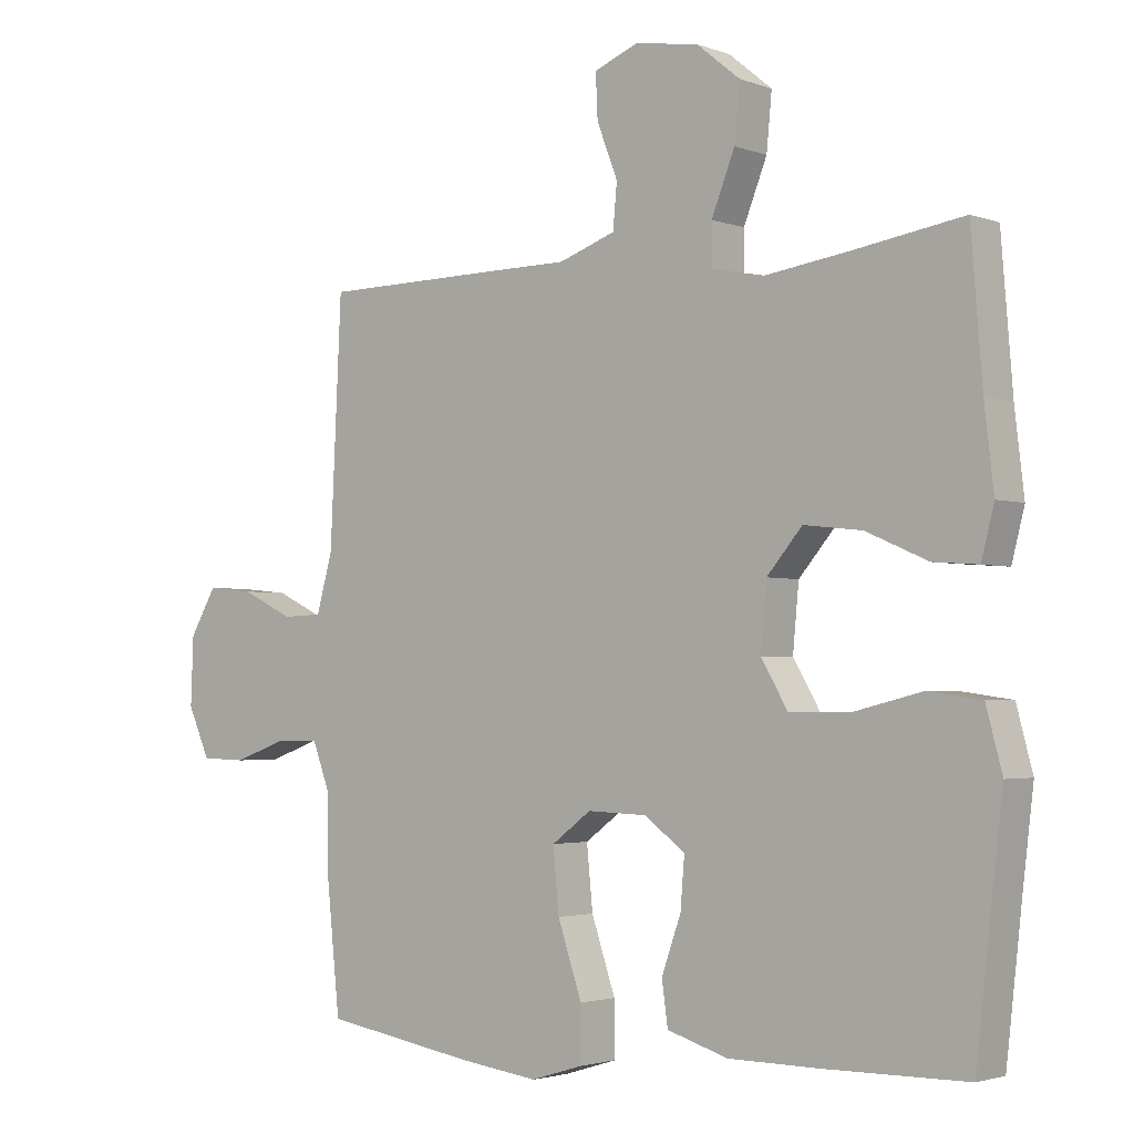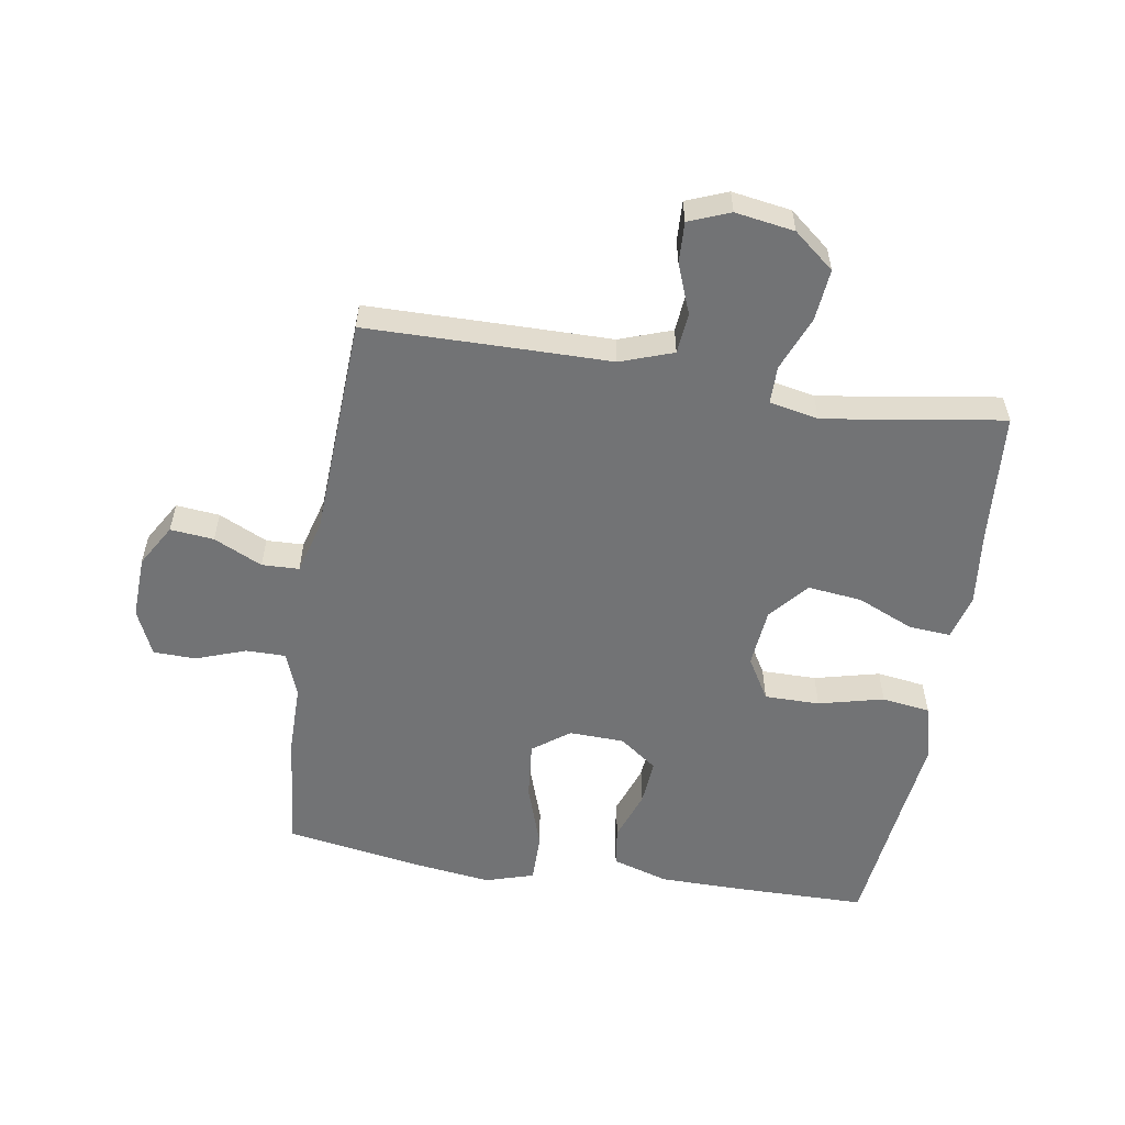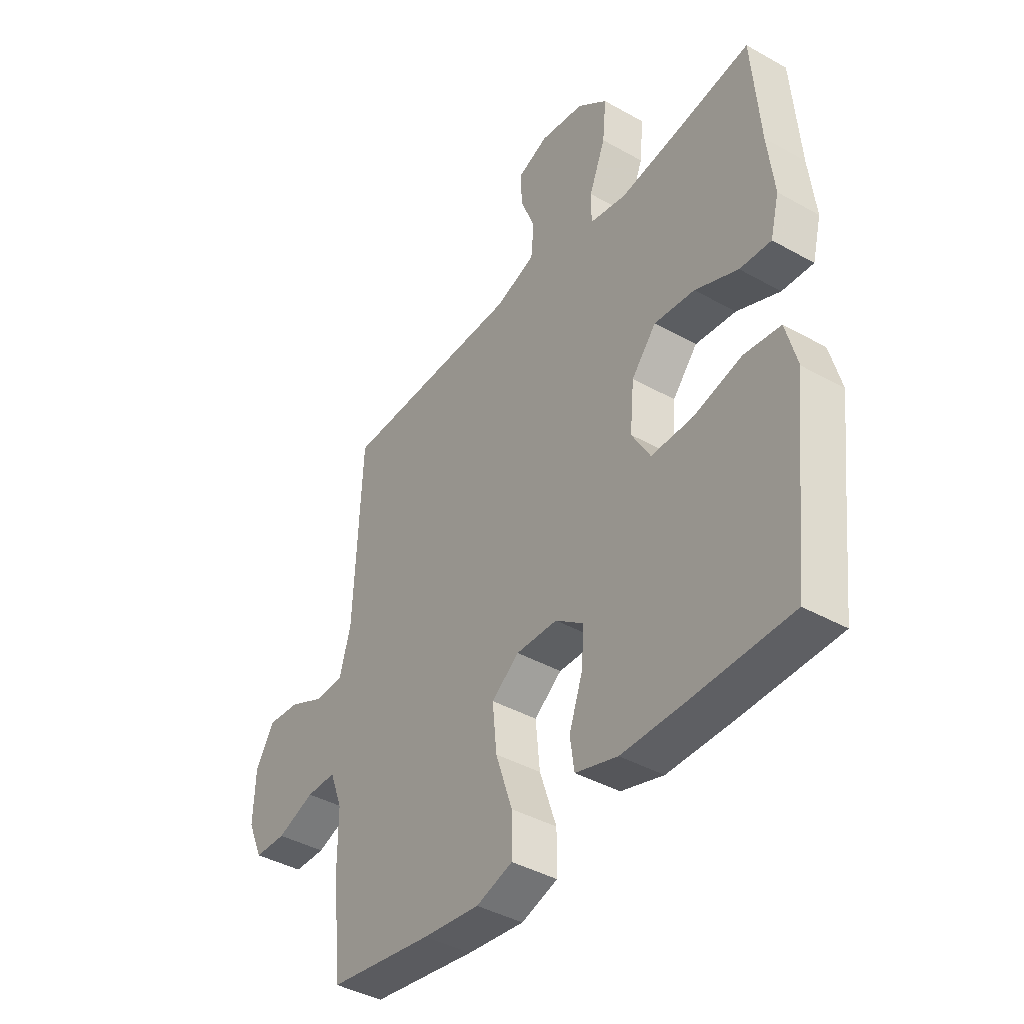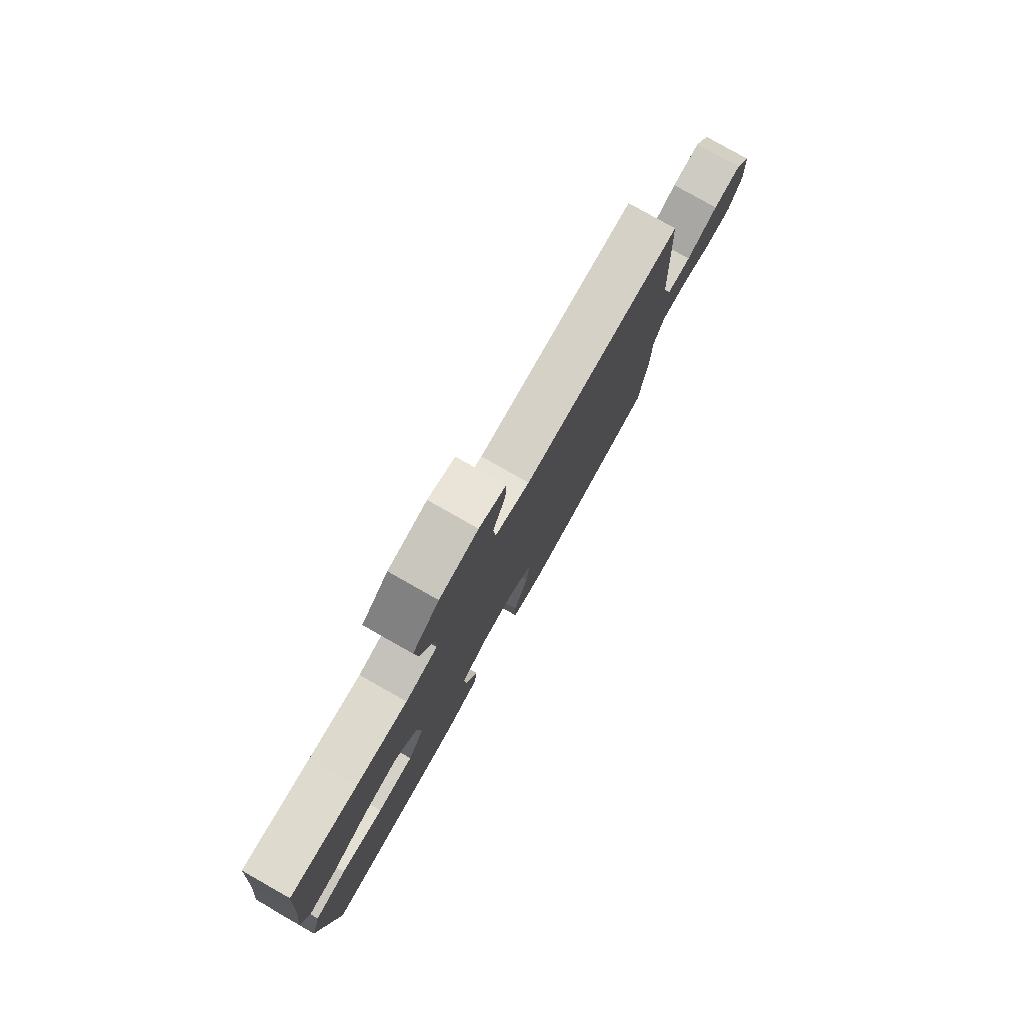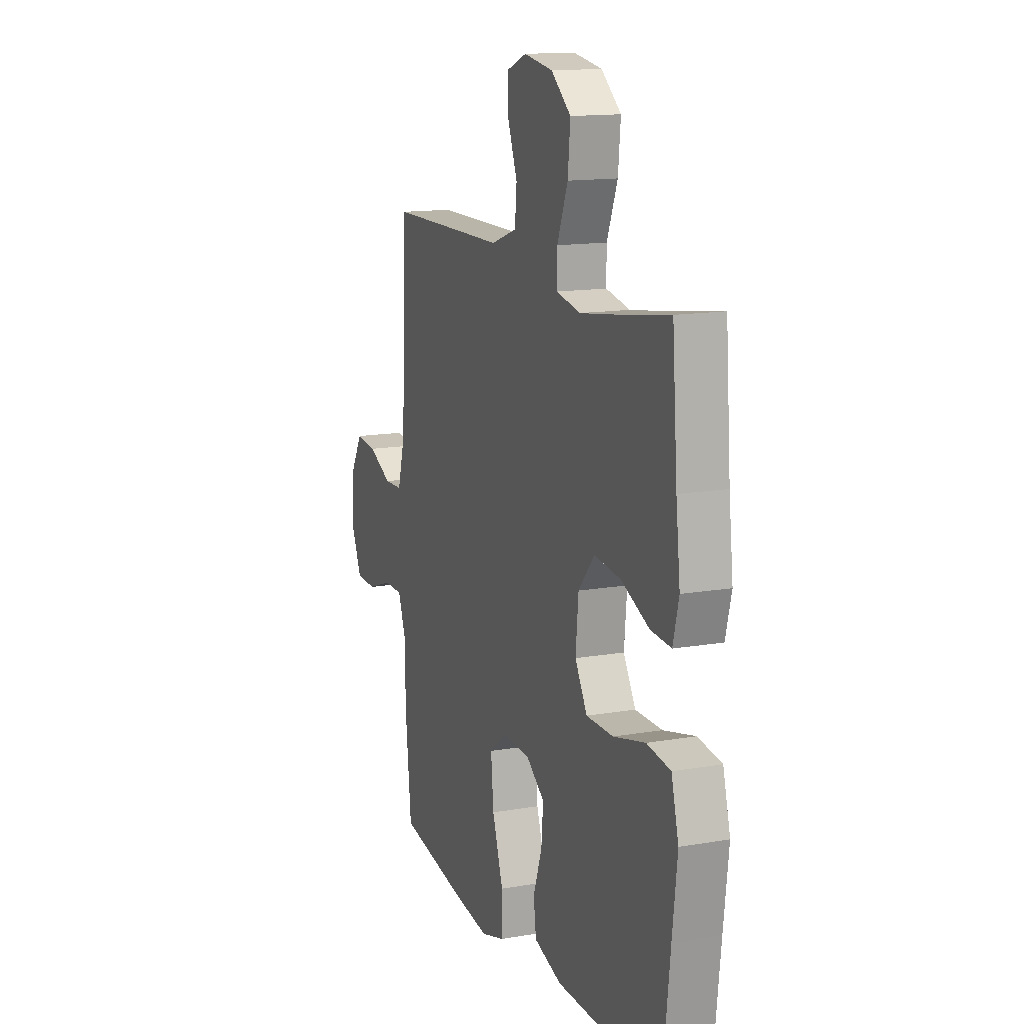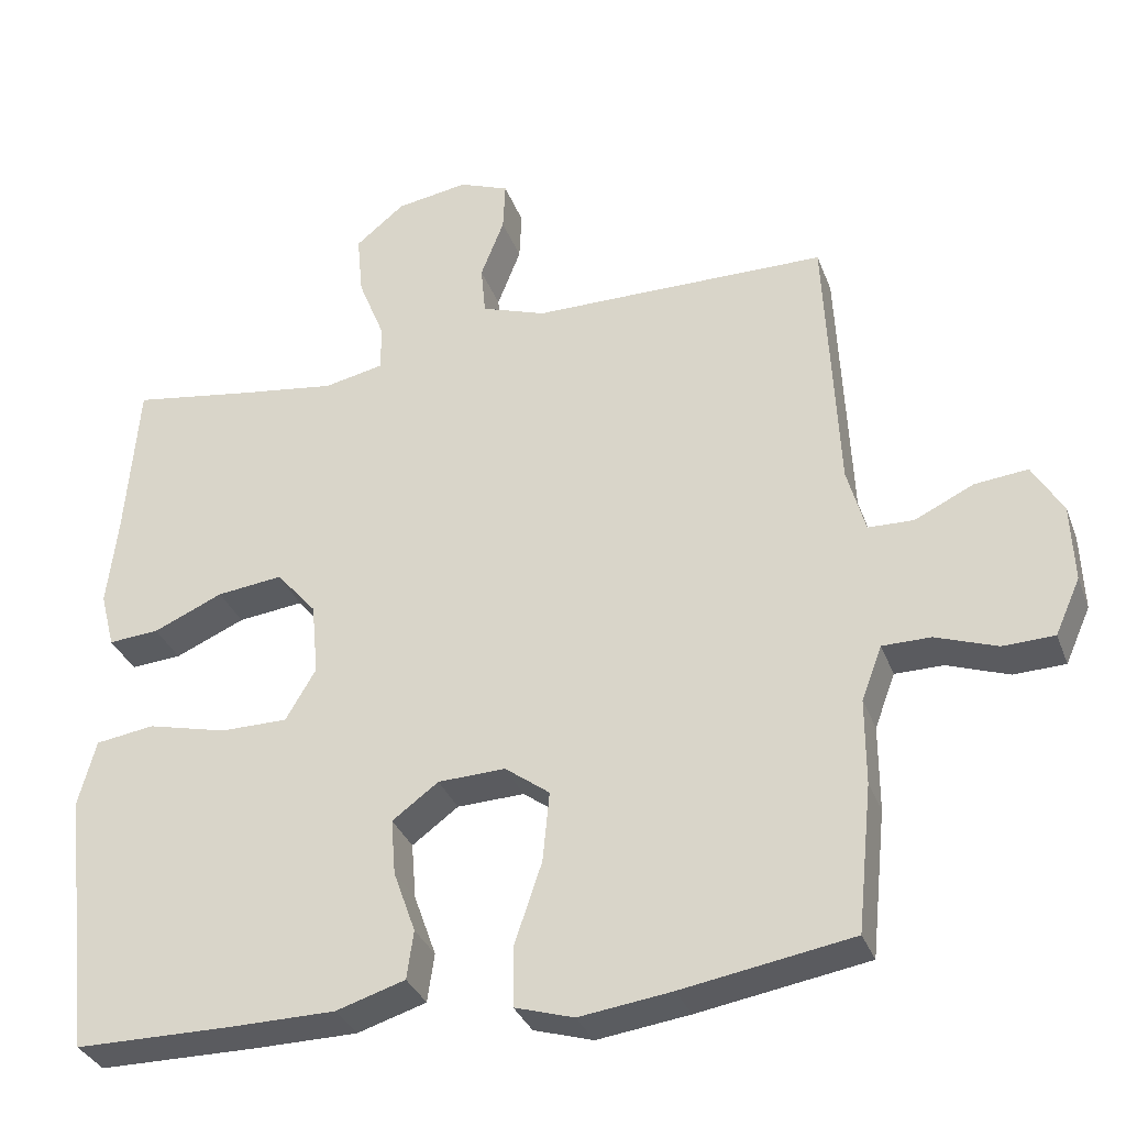
<metadata>
{"format":"obj","ext":"obj","renderer":"f3d","projection":"perspective","resolution":1024,"background":"white","views":[{"elev":-2.6,"azim":38.7,"up":"+Z"},{"elev":-55.8,"azim":-9.2,"up":"+Y"},{"elev":-41.1,"azim":55.6,"up":"+Z"},{"elev":79.7,"azim":119.5,"up":"+Z"},{"elev":14.2,"azim":69.2,"up":"+Z"},{"elev":-33.1,"azim":-161.2,"up":"+Z"}]}
</metadata>
<code>
v -0.5 0.07 0.5
v -0.238 0.07 0.503
v -0.108 0.07 0.504
v -0.023 0.07 0.534
v -0.017 0.07 0.6
v -0.048 0.07 0.68
v -0.051 0.07 0.746
v 0.015 0.07 0.772
v 0.11 0.07 0.757
v 0.175 0.07 0.704
v 0.167 0.07 0.621
v 0.132 0.07 0.533
v 0.132 0.07 0.472
v 0.211 0.07 0.456
v 0.336 0.07 0.474
v 0.5 0.07 0.5
v 0.517 0.07 0.287
v 0.531 0.07 0.167
v 0.512 0.07 0.093
v 0.445 0.07 0.098
v 0.353 0.07 0.138
v 0.266 0.07 0.148
v 0.213 0.07 0.086
v 0.204 0.07 -0.01
v 0.244 0.07 -0.078
v 0.333 0.07 -0.078
v 0.438 0.07 -0.052
v 0.516 0.07 -0.063
v 0.54 0.07 -0.153
v 0.524 0.07 -0.287
v 0.5 0.07 -0.5
v 0.29 0.07 -0.502
v 0.153 0.07 -0.501
v 0.062 0.07 -0.473
v 0.053 0.07 -0.409
v 0.082 0.07 -0.327
v 0.088 0.07 -0.253
v 0.027 0.07 -0.208
v -0.062 0.07 -0.205
v -0.121 0.07 -0.249
v -0.112 0.07 -0.342
v -0.076 0.07 -0.449
v -0.076 0.07 -0.529
v -0.154 0.07 -0.553
v -0.276 0.07 -0.537
v -0.5 0.07 -0.5
v -0.52 0.07 -0.306
v -0.52 0.07 -0.193
v -0.547 0.07 -0.121
v -0.611 0.07 -0.121
v -0.692 0.07 -0.15
v -0.76 0.07 -0.148
v -0.793 0.07 -0.074
v -0.789 0.07 0.028
v -0.749 0.07 0.096
v -0.679 0.07 0.089
v -0.601 0.07 0.052
v -0.541 0.07 0.054
v -0.517 0.07 0.141
v -0.5 0 0.5
v -0.238 0 0.503
v -0.108 0 0.504
v -0.023 0 0.534
v -0.017 0 0.6
v -0.048 0 0.68
v -0.051 0 0.746
v 0.015 0 0.772
v 0.11 0 0.757
v 0.175 0 0.704
v 0.167 0 0.621
v 0.132 0 0.533
v 0.132 0 0.472
v 0.211 0 0.456
v 0.336 0 0.474
v 0.5 0 0.5
v 0.517 0 0.287
v 0.531 0 0.167
v 0.512 0 0.093
v 0.445 0 0.098
v 0.353 0 0.138
v 0.266 0 0.148
v 0.213 0 0.086
v 0.204 0 -0.01
v 0.244 0 -0.078
v 0.333 0 -0.078
v 0.438 0 -0.052
v 0.516 0 -0.063
v 0.54 0 -0.153
v 0.524 0 -0.287
v 0.5 0 -0.5
v 0.29 0 -0.502
v 0.153 0 -0.501
v 0.062 0 -0.473
v 0.053 0 -0.409
v 0.082 0 -0.327
v 0.088 0 -0.253
v 0.027 0 -0.208
v -0.062 0 -0.205
v -0.121 0 -0.249
v -0.112 0 -0.342
v -0.076 0 -0.449
v -0.076 0 -0.529
v -0.154 0 -0.553
v -0.276 0 -0.537
v -0.5 0 -0.5
v -0.52 0 -0.306
v -0.52 0 -0.193
v -0.547 0 -0.121
v -0.611 0 -0.121
v -0.692 0 -0.15
v -0.76 0 -0.148
v -0.793 0 -0.074
v -0.789 0 0.028
v -0.749 0 0.096
v -0.679 0 0.089
v -0.601 0 0.052
v -0.541 0 0.054
v -0.517 0 0.141
f 55 56 57
f 54 55 57
f 53 54 57
f 52 53 57
f 51 52 57
f 50 51 57
f 49 50 57 58
f 48 49 58 59
f 48 59 1
f 47 48 1
f 46 47 1
f 45 46 1
f 44 45 1
f 43 44 1
f 42 43 1
f 41 42 1
f 34 35 36
f 33 34 36
f 32 33 36
f 31 32 36
f 30 31 36
f 30 36 37
f 29 30 37
f 28 29 37
f 27 28 37
f 26 27 37
f 25 26 37 38
f 19 20 21
f 18 19 21
f 17 18 21
f 17 21 22
f 16 17 22
f 15 16 22
f 14 15 22 23
f 10 11 12
f 9 10 12
f 8 9 12
f 7 8 12
f 6 7 12
f 5 6 12
f 4 5 12 13
f 3 4 13
f 14 23 24
f 13 14 24
f 3 13 24
f 2 3 24
f 25 38 39
f 24 25 39
f 2 24 39
f 1 2 39
f 1 39 40
f 1 40 41
f 116 115 114
f 116 114 113
f 116 113 112
f 116 112 111
f 116 111 110
f 116 110 109
f 117 116 109 108
f 118 117 108 107
f 60 118 107
f 60 107 106
f 60 106 105
f 60 105 104
f 60 104 103
f 60 103 102
f 60 102 101
f 60 101 100
f 95 94 93
f 95 93 92
f 95 92 91
f 95 91 90
f 95 90 89
f 96 95 89
f 96 89 88
f 96 88 87
f 96 87 86
f 96 86 85
f 97 96 85 84
f 80 79 78
f 80 78 77
f 80 77 76
f 81 80 76
f 81 76 75
f 81 75 74
f 82 81 74 73
f 71 70 69
f 71 69 68
f 71 68 67
f 71 67 66
f 71 66 65
f 71 65 64
f 72 71 64 63
f 72 63 62
f 83 82 73
f 83 73 72
f 83 72 62
f 83 62 61
f 98 97 84
f 98 84 83
f 98 83 61
f 98 61 60
f 99 98 60
f 100 99 60
f 1 60 61 2
f 2 61 62 3
f 3 62 63 4
f 4 63 64 5
f 5 64 65 6
f 6 65 66 7
f 7 66 67 8
f 8 67 68 9
f 9 68 69 10
f 10 69 70 11
f 11 70 71 12
f 12 71 72 13
f 13 72 73 14
f 14 73 74 15
f 15 74 75 16
f 16 75 76 17
f 17 76 77 18
f 18 77 78 19
f 19 78 79 20
f 20 79 80 21
f 21 80 81 22
f 22 81 82 23
f 23 82 83 24
f 24 83 84 25
f 25 84 85 26
f 26 85 86 27
f 27 86 87 28
f 28 87 88 29
f 29 88 89 30
f 30 89 90 31
f 31 90 91 32
f 32 91 92 33
f 33 92 93 34
f 34 93 94 35
f 35 94 95 36
f 36 95 96 37
f 37 96 97 38
f 38 97 98 39
f 39 98 99 40
f 40 99 100 41
f 41 100 101 42
f 42 101 102 43
f 43 102 103 44
f 44 103 104 45
f 45 104 105 46
f 46 105 106 47
f 47 106 107 48
f 48 107 108 49
f 49 108 109 50
f 50 109 110 51
f 51 110 111 52
f 52 111 112 53
f 53 112 113 54
f 54 113 114 55
f 55 114 115 56
f 56 115 116 57
f 57 116 117 58
f 58 117 118 59
f 59 118 60 1

</code>
